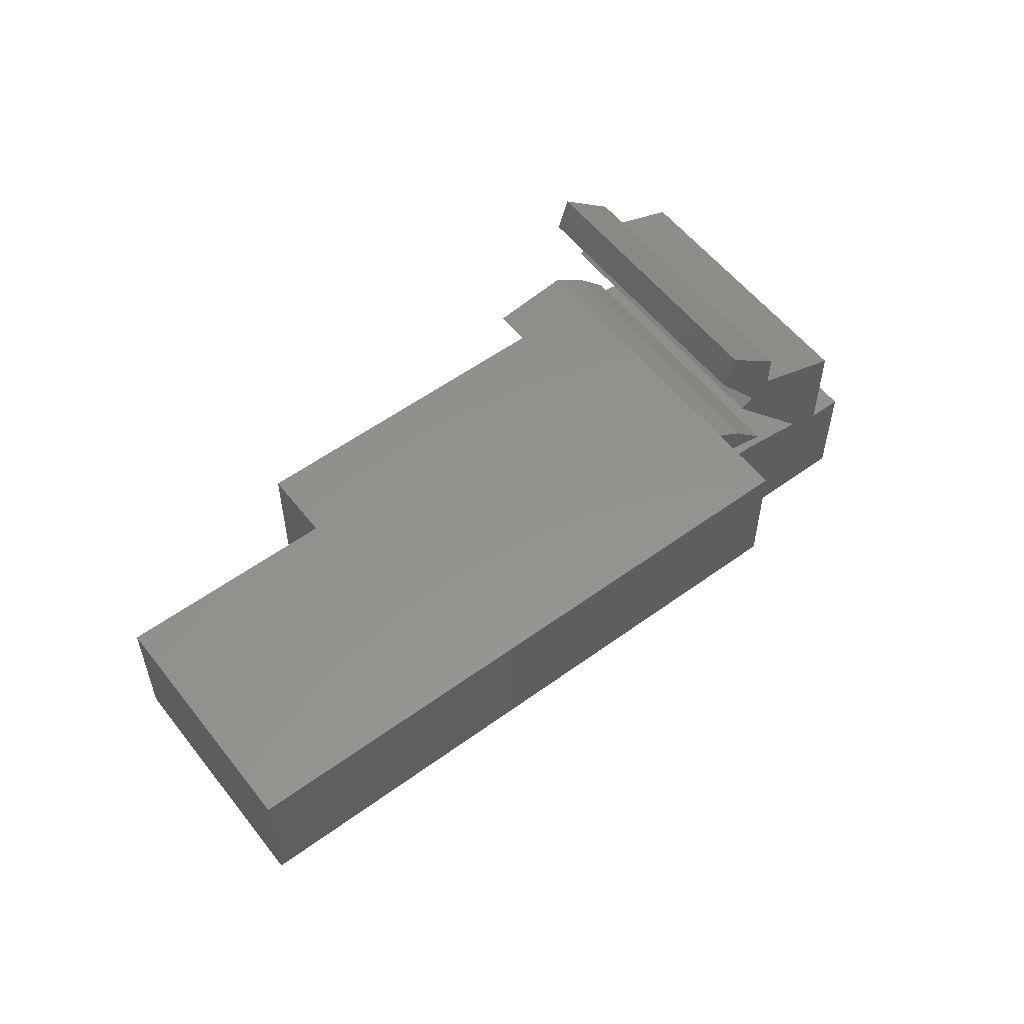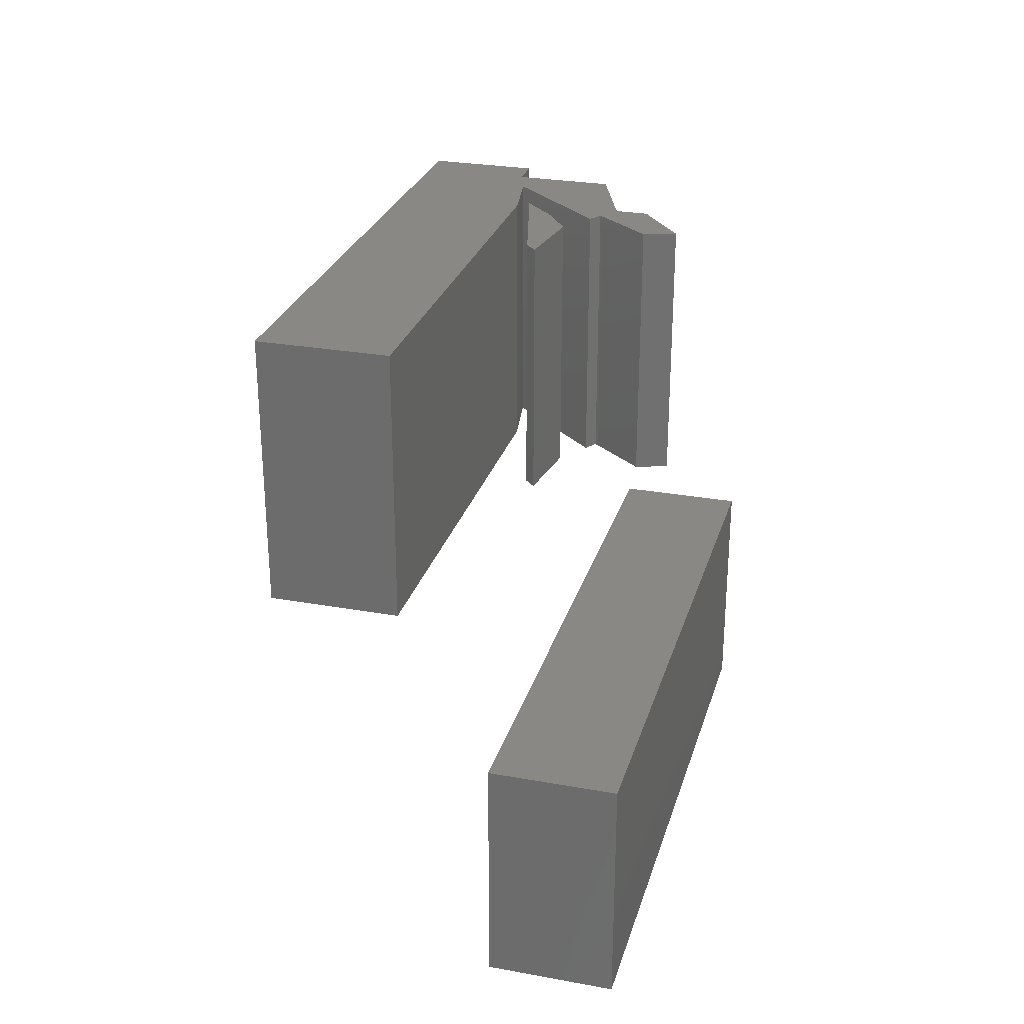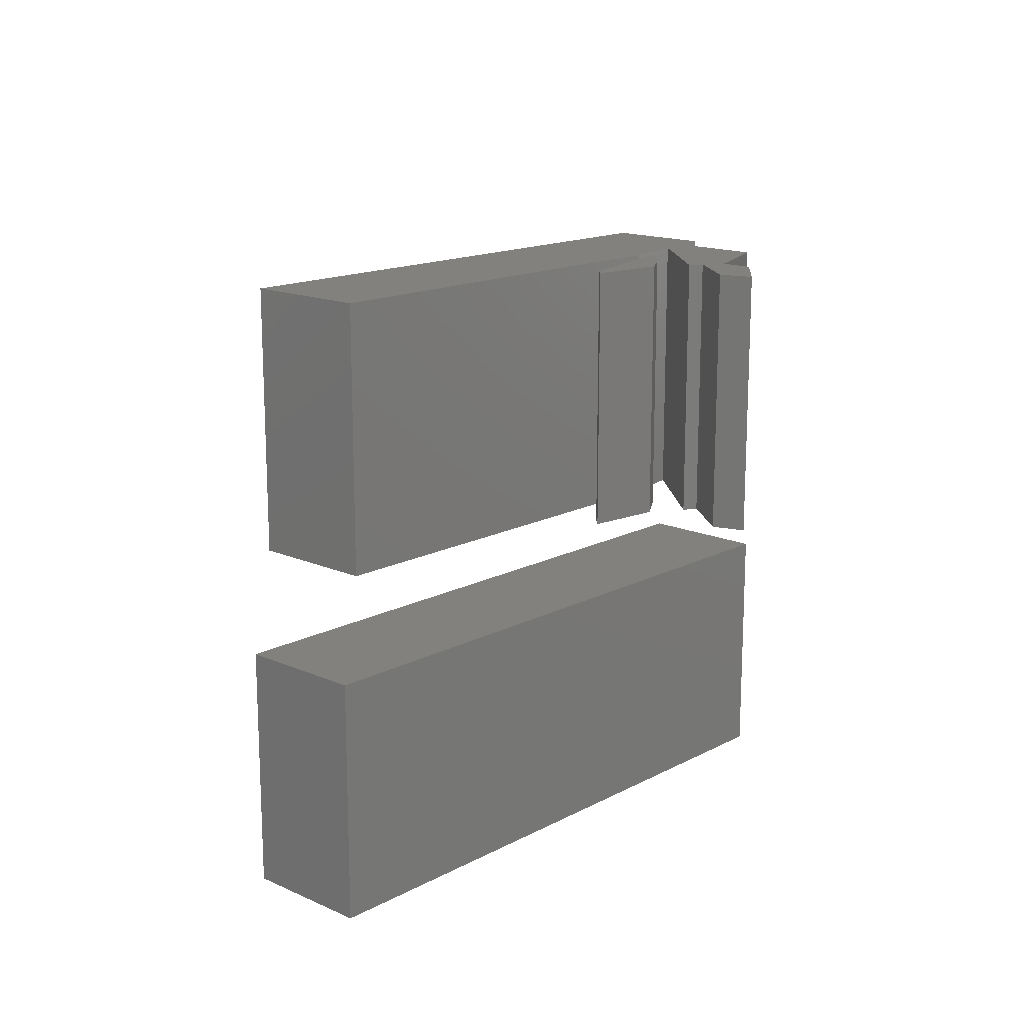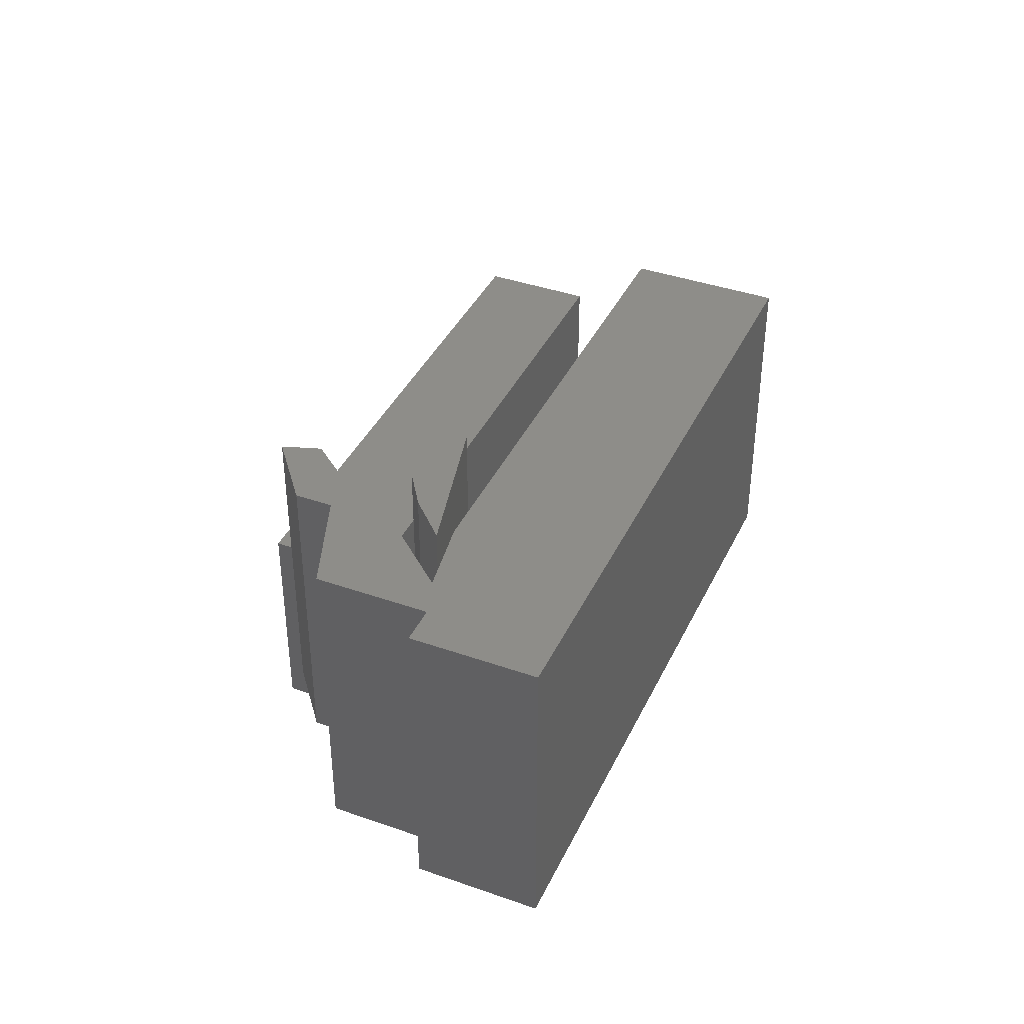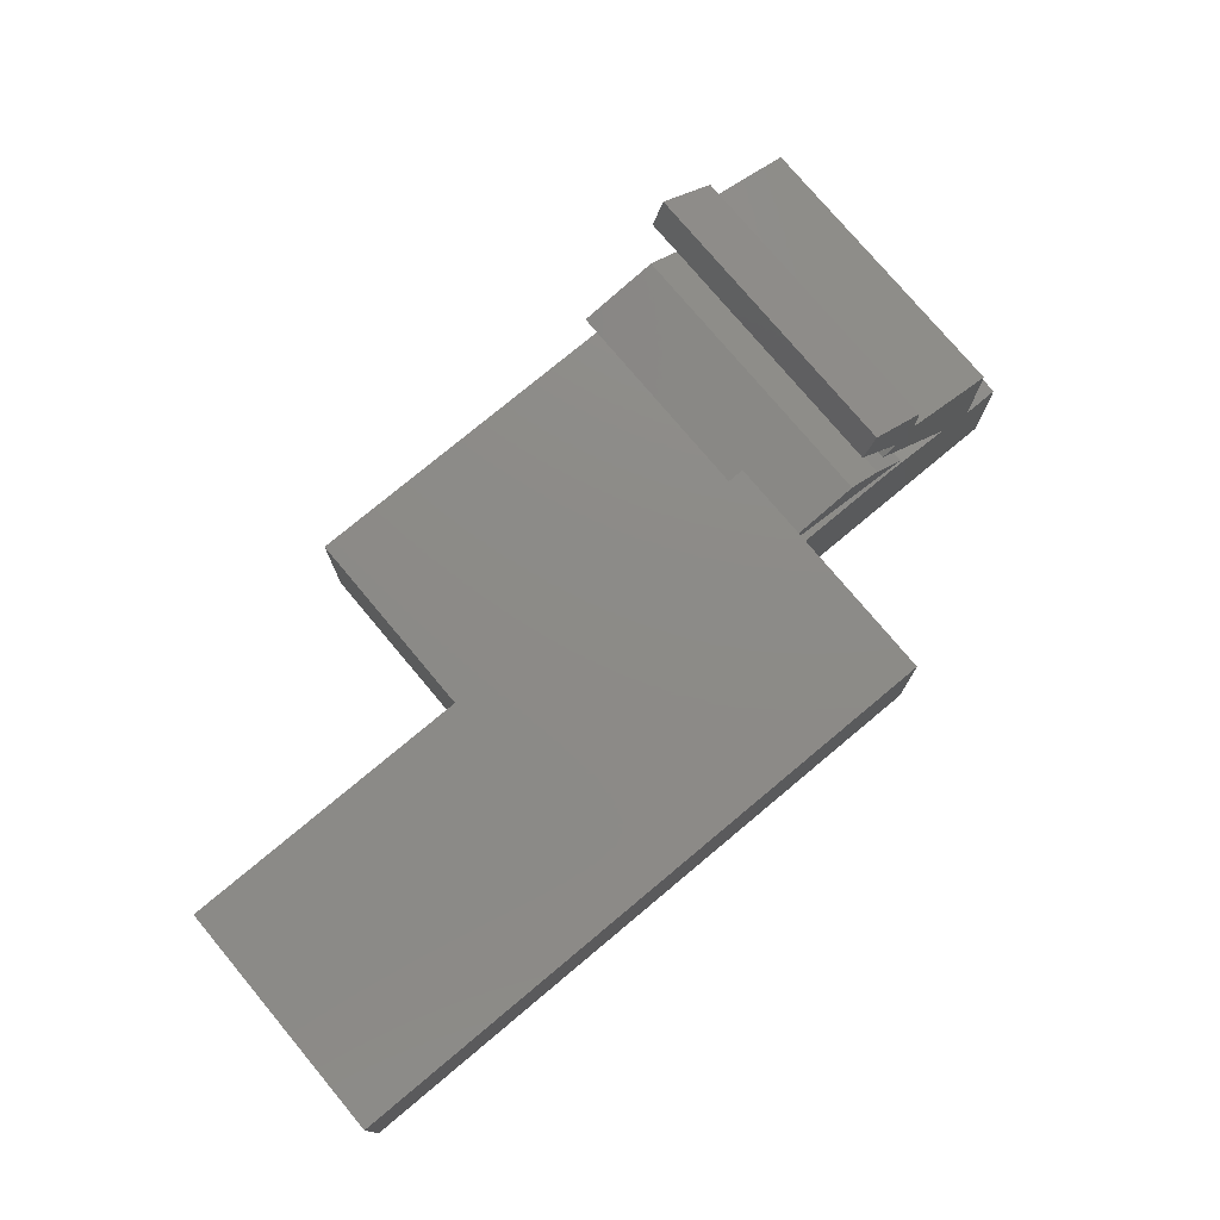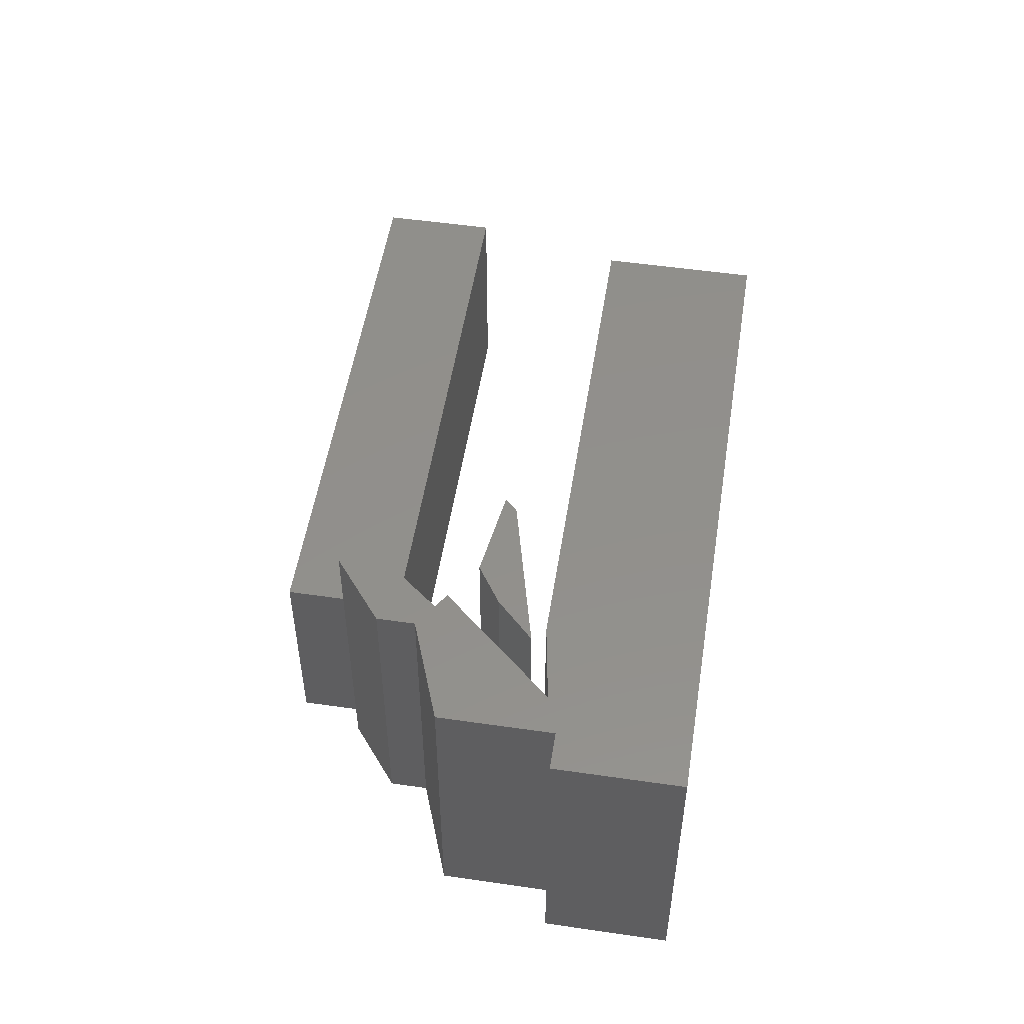
<metadata>
{"format":"stl","ext":"stl","renderer":"f3d","projection":"perspective","resolution":1024,"background":"white","views":[{"elev":55.8,"azim":142.6,"up":"+Y"},{"elev":27.5,"azim":105.5,"up":"+Z"},{"elev":15.6,"azim":132.6,"up":"+Z"},{"elev":39.6,"azim":-66.4,"up":"+Z"},{"elev":76.3,"azim":140.1,"up":"+Y"},{"elev":52.2,"azim":-81.1,"up":"+Z"}]}
</metadata>
<code>
# stl→obj: 78 verts, 136 faces
v 0.918 -0.01587 -0.01675
v -0.0231 -0.1905 -0.01675
v -0.0231 -0.01587 -0.01675
v 0.918 -0.1905 -0.01675
v -0.0231 -0.1905 0.3402
v -0.0231 -0.01587 0.3402
v 0.918 -0.01587 0.3402
v 0.918 -0.1905 0.3402
v -0.0231 0 -0.01675
v 0.918 0 -0.01675
v -0.0231 0 0.3402
v 0.918 0 0.3402
v 0.918 1.041e-17 0.3402
v 0.918 1.041e-17 -0.01675
v -0.0231 1.041e-17 -0.01675
v -0.0231 1.041e-17 0.3402
v 0.4429 -0.7159 0.3016
v -0.5476 -0.7159 0.7619
v -0.5476 -0.7159 0.3016
v 0.4429 -0.7159 0.7619
v -0.5476 -0.5254 0.7619
v -0.5476 -0.5254 0.3016
v 0.4429 -0.4873 0.3016
v 0.4429 -0.4873 0.7619
v -0.5476 -0.7159 0.2857
v 0.4429 -0.7159 0.2857
v -0.4905 -0.5254 0.7619
v -0.4333 -0.5063 0.7619
v -0.319 -0.4873 0.7619
v -0.4905 -0.5254 0.3016
v -0.5476 -0.5254 0.2857
v -0.319 -0.4873 0.3016
v 0.4429 -0.4873 0.2857
v -0.4905 -0.5254 0.2857
v -0.4333 -0.5063 0.2857
v -0.319 -0.4873 0.2857
v -0.4333 -0.5063 0.3016
v -0.4905 -0.354 0.7619
v -0.3381 -0.373 0.7619
v -0.3381 -0.2968 0.7619
v -0.281 -0.3349 0.7619
v -0.3029 -0.3203 0.7619
v -0.4905 -0.354 0.3016
v -0.4905 -0.354 0.2857
v -0.3381 -0.373 0.2857
v -0.3381 -0.2968 0.2857
v -0.281 -0.3349 0.2857
v -0.3029 -0.3203 0.2857
v -0.281 -0.3349 0.3016
v -0.3381 -0.2968 0.3016
v -0.3029 -0.3203 0.3016
v -0.3381 -0.2397 0.7619
v -0.3381 -0.2397 0.3016
v -0.3 -0.3159 0.7619
v -0.2238 -0.2206 0.7619
v -0.2429 -0.1635 0.7619
v -0.3 -0.3159 0.3016
v -0.3381 -0.2397 0.2857
v -0.3 -0.3159 0.2857
v -0.2238 -0.2206 0.2857
v -0.2429 -0.1635 0.2857
v -0.2429 -0.1635 0.3016
v -0.2238 -0.2206 0.3016
v -0.1095 -0.4111 0.3016
v -0.3381 -0.4683 0.7619
v -0.3381 -0.4683 0.3016
v -0.1095 -0.4111 0.7619
v -0.281 -0.4111 0.7619
v -0.281 -0.4111 0.3016
v -0.09048 -0.3921 0.3016
v -0.09048 -0.3921 0.7619
v -0.3381 -0.4683 0.2857
v -0.1095 -0.4111 0.2857
v -0.2238 -0.373 0.7619
v -0.2238 -0.373 0.3016
v -0.281 -0.4111 0.2857
v -0.09048 -0.3921 0.2857
v -0.2238 -0.373 0.2857
f 1 2 3
f 1 4 2
f 3 5 6
f 3 2 5
f 7 4 1
f 7 8 4
f 1 3 9
f 1 9 10
f 8 2 4
f 8 5 2
f 6 8 7
f 6 5 8
f 3 6 11
f 3 11 9
f 7 1 10
f 7 10 12
f 13 14 15
f 13 15 16
f 6 7 12
f 6 12 11
f 17 18 19
f 17 20 18
f 19 21 22
f 19 18 21
f 23 20 17
f 23 24 20
f 17 19 25
f 17 25 26
f 27 21 18
f 28 27 18
f 29 28 18
f 20 29 18
f 24 29 20
f 22 27 30
f 22 21 27
f 19 22 31
f 19 31 25
f 32 24 23
f 32 29 24
f 23 17 26
f 23 26 33
f 34 25 31
f 35 25 34
f 36 25 35
f 26 25 36
f 33 26 36
f 37 29 32
f 37 28 29
f 38 27 28
f 39 38 28
f 40 38 39
f 41 42 39
f 28 41 39
f 30 38 43
f 30 27 38
f 22 30 34
f 22 34 31
f 32 23 33
f 32 33 36
f 37 32 36
f 37 36 35
f 44 35 34
f 45 35 44
f 46 45 44
f 47 45 48
f 35 45 47
f 49 28 37
f 49 41 28
f 43 40 50
f 43 38 40
f 42 40 39
f 51 41 49
f 51 42 41
f 30 43 44
f 30 44 34
f 49 37 35
f 49 35 47
f 43 50 46
f 43 46 44
f 48 45 46
f 51 49 47
f 51 47 48
f 50 52 53
f 50 40 52
f 54 40 42
f 52 40 54
f 55 52 54
f 56 52 55
f 57 42 51
f 57 54 42
f 50 53 58
f 50 58 46
f 59 48 46
f 58 59 46
f 60 59 58
f 61 60 58
f 57 51 48
f 57 48 59
f 53 56 62
f 53 52 56
f 62 55 63
f 62 56 55
f 63 54 57
f 63 55 54
f 53 62 61
f 53 61 58
f 62 63 60
f 62 60 61
f 63 57 59
f 63 59 60
f 64 65 66
f 64 67 65
f 66 68 69
f 66 65 68
f 70 67 64
f 70 71 67
f 64 66 72
f 64 72 73
f 67 74 68
f 67 68 65
f 71 74 67
f 69 74 75
f 69 68 74
f 66 69 76
f 66 76 72
f 75 71 70
f 75 74 71
f 70 64 73
f 70 73 77
f 73 76 78
f 73 72 76
f 77 73 78
f 69 75 78
f 69 78 76
f 75 70 77
f 75 77 78

</code>
